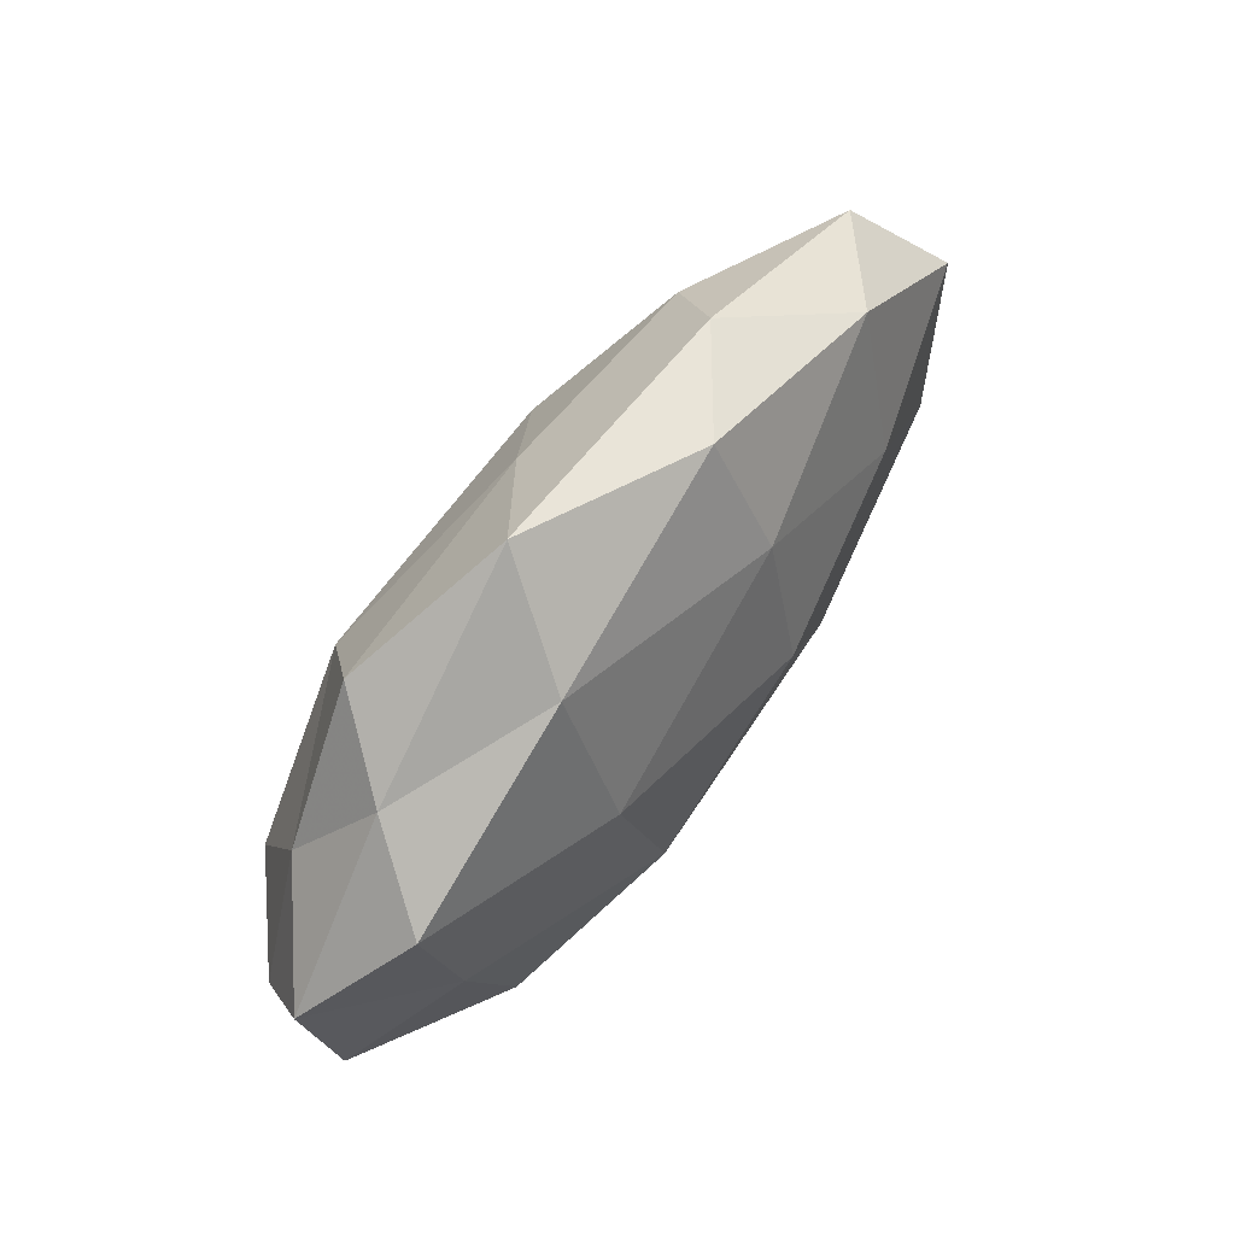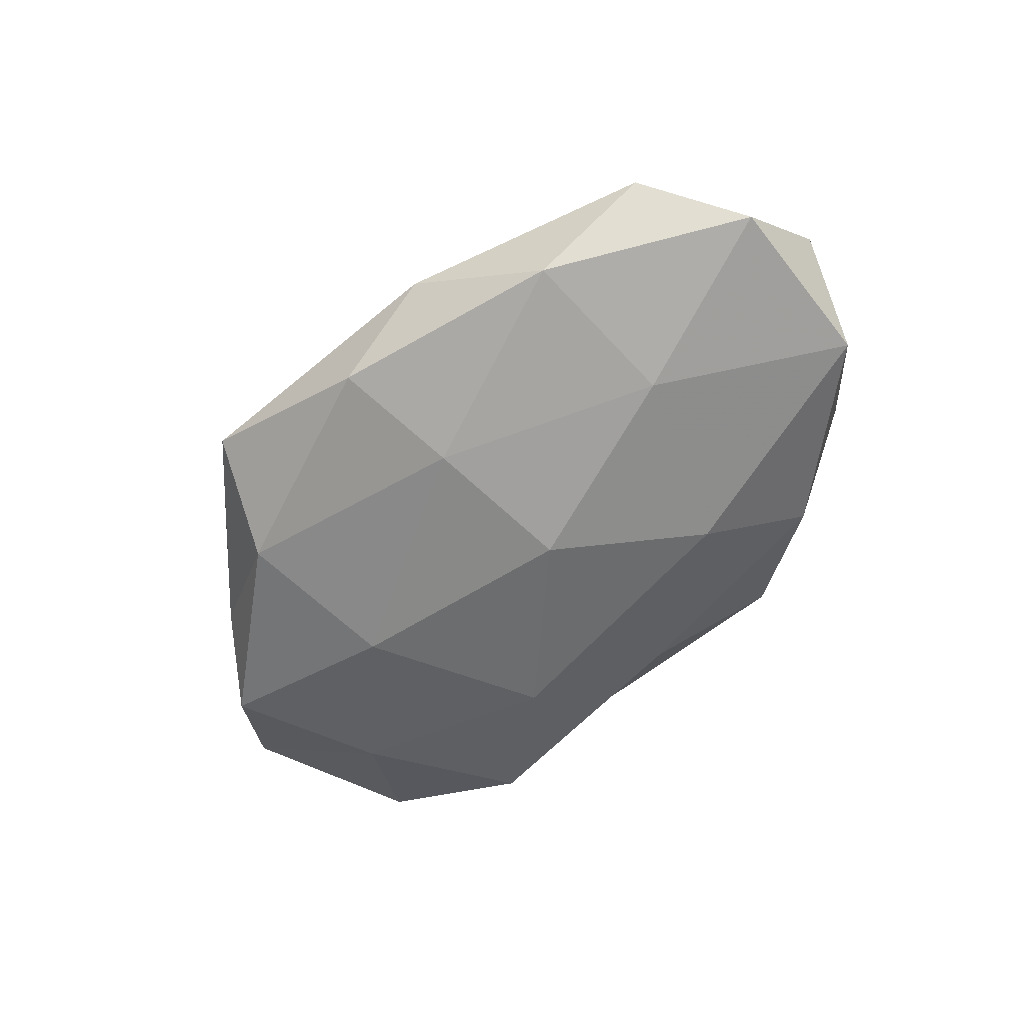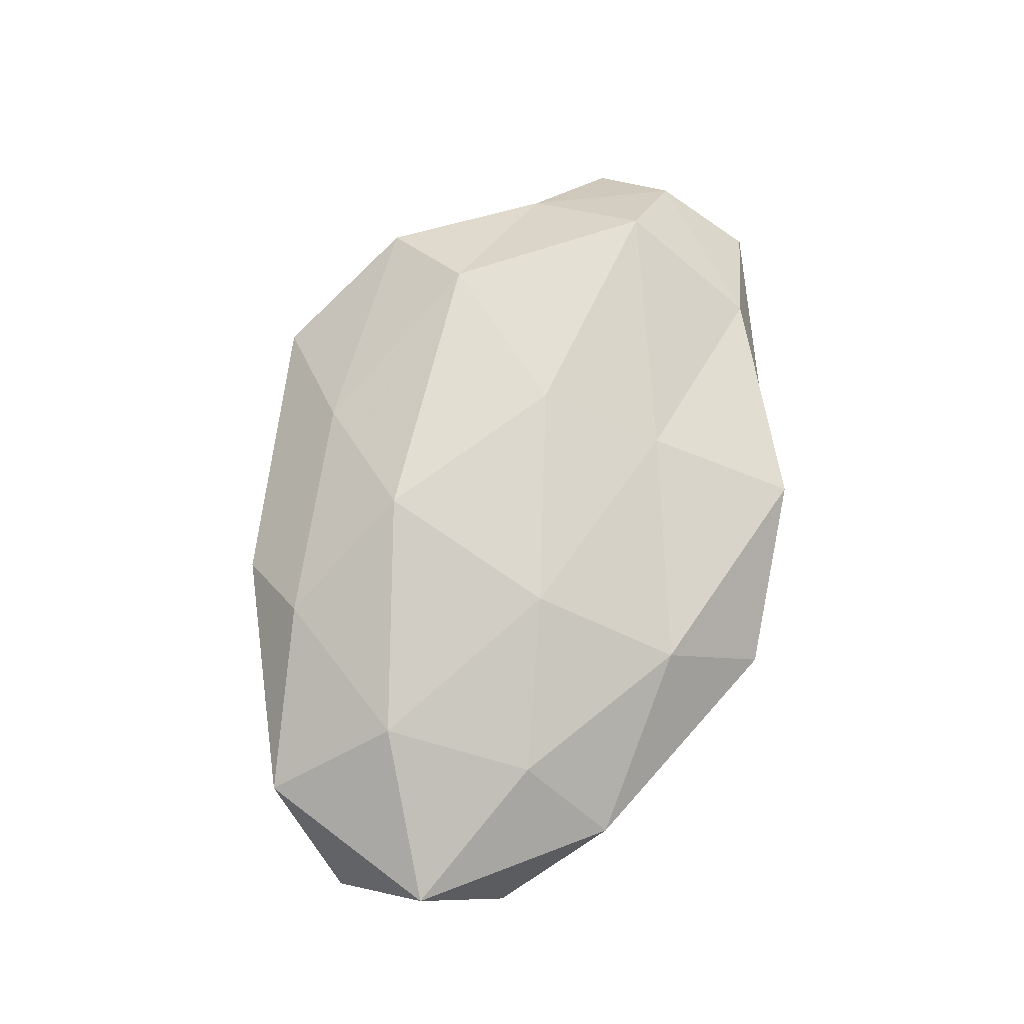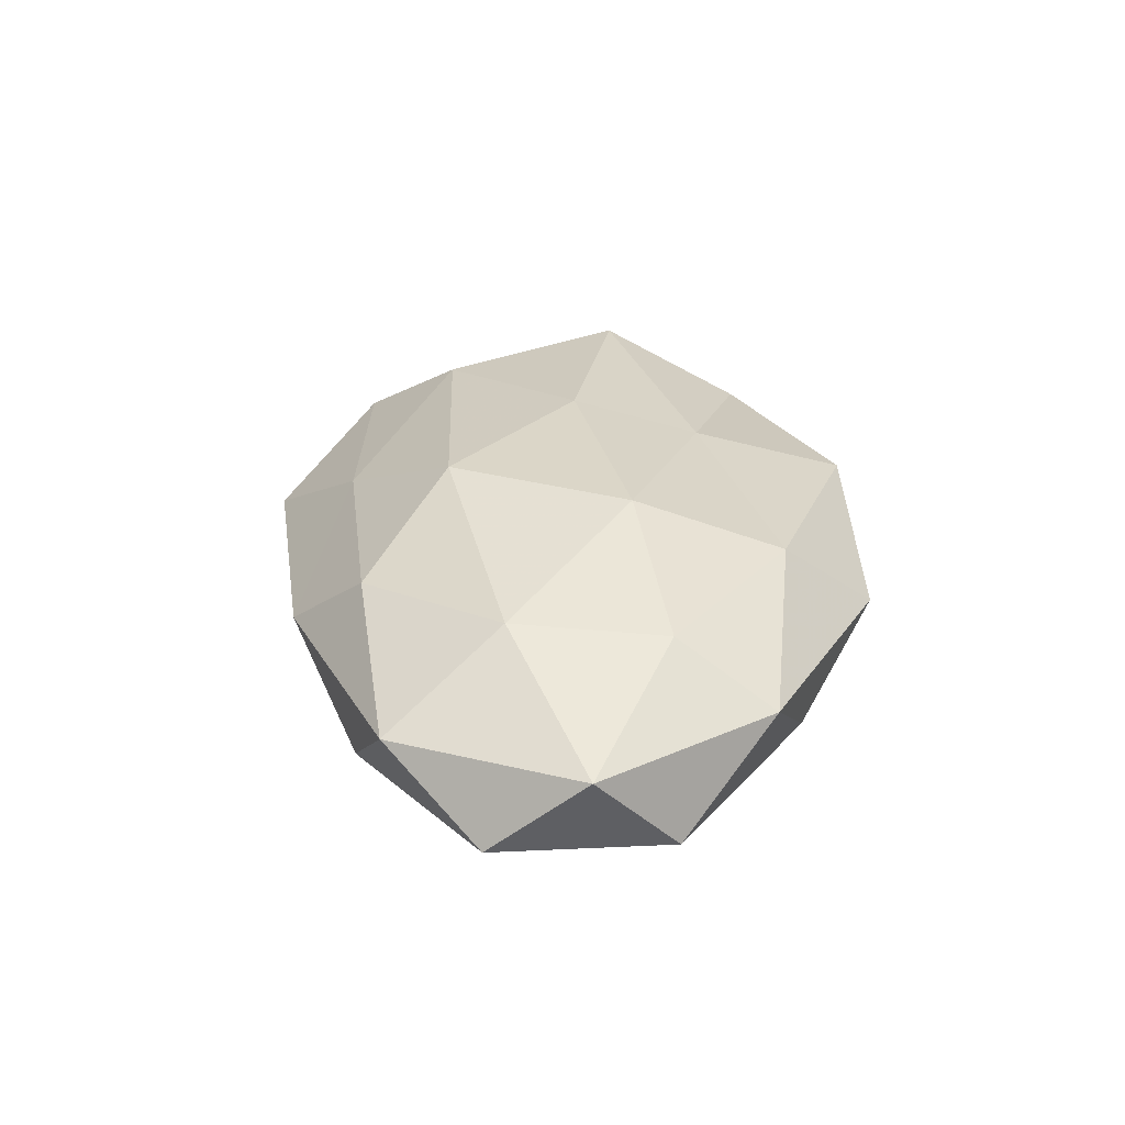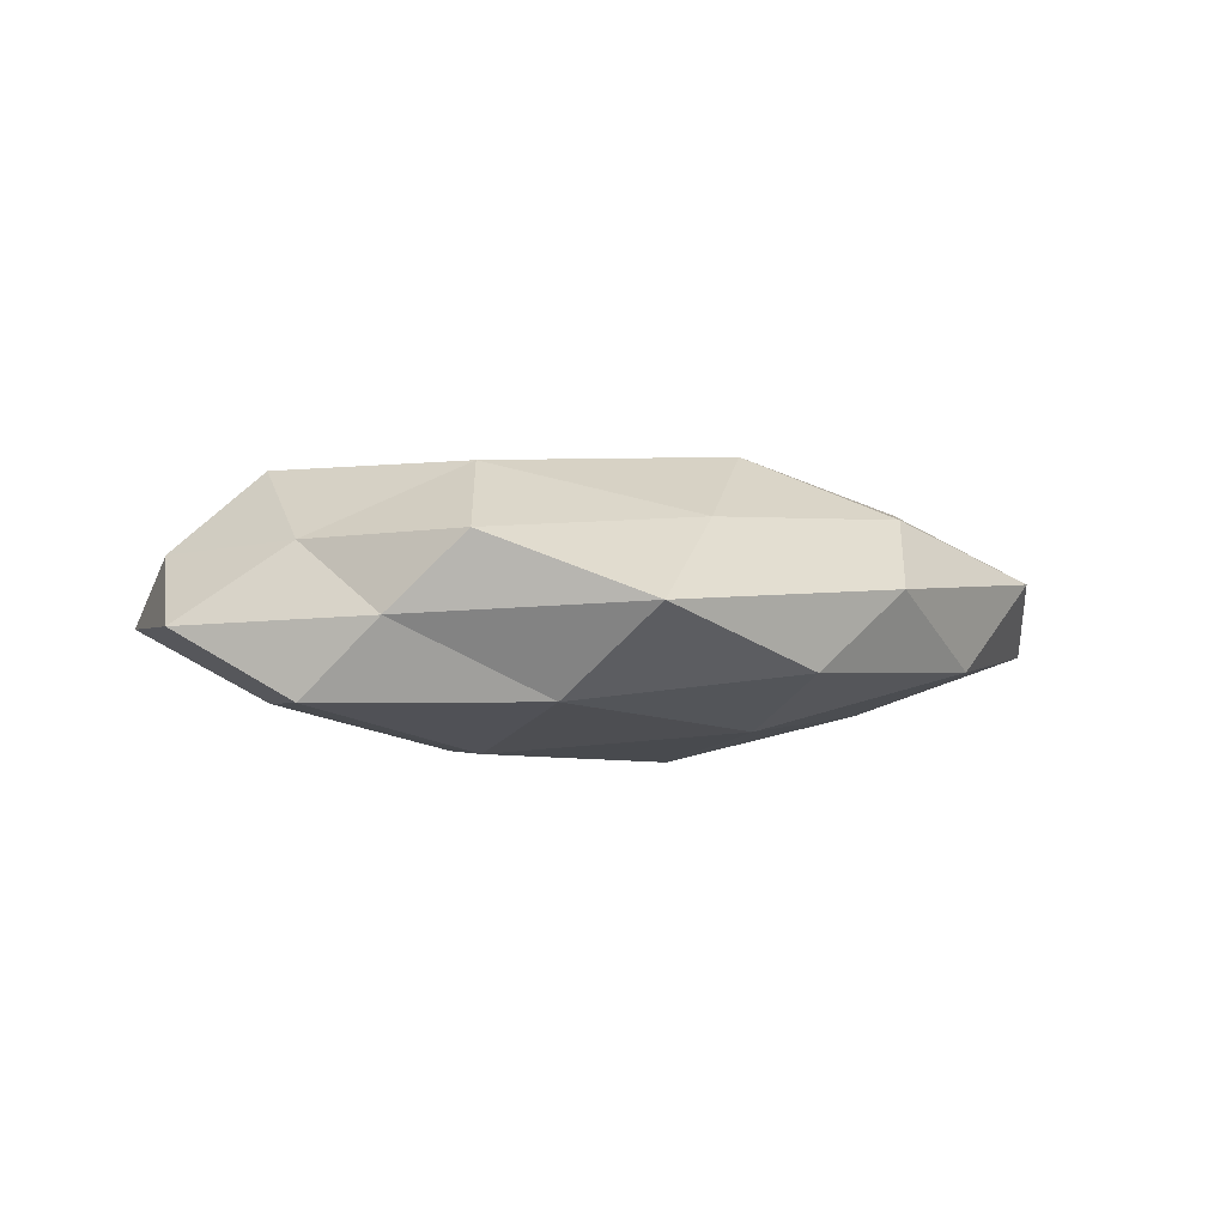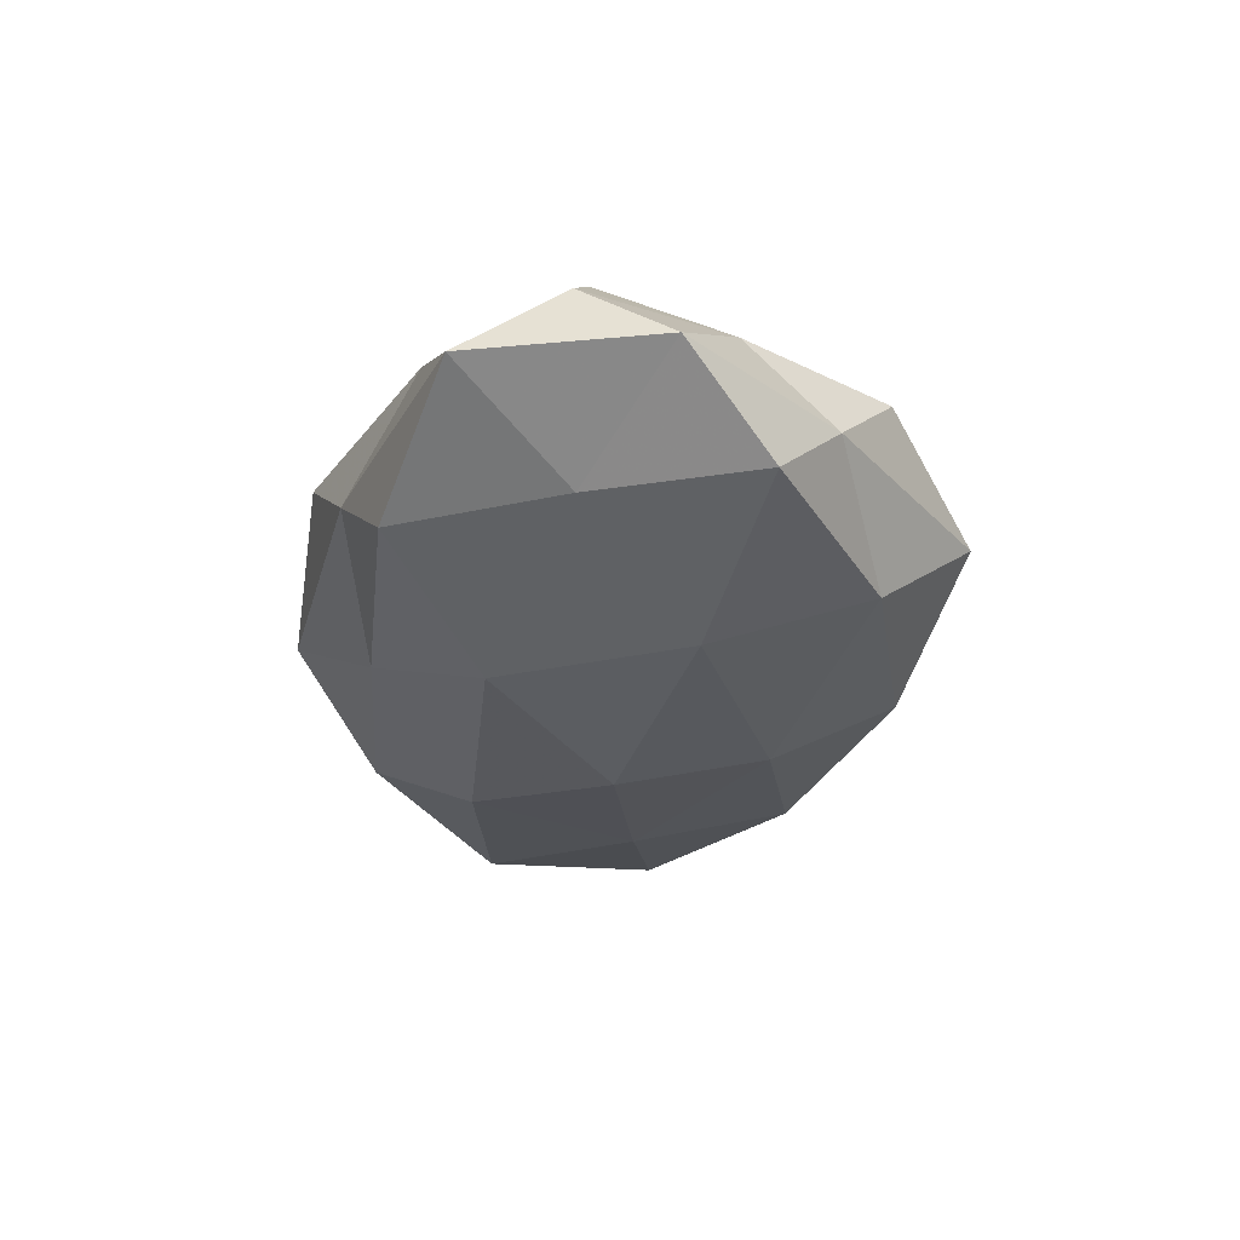
<metadata>
{"format":"obj","ext":"obj","renderer":"f3d","projection":"perspective","resolution":1024,"background":"white","views":[{"elev":60.4,"azim":126.6,"up":"+Y"},{"elev":-56.8,"azim":-130.0,"up":"+Z"},{"elev":71.1,"azim":-73.5,"up":"+Z"},{"elev":28.4,"azim":-89.0,"up":"+Z"},{"elev":-1.7,"azim":149.0,"up":"+Z"},{"elev":-32.0,"azim":86.3,"up":"+Z"}]}
</metadata>
<code>
v 0.000338 -0.02782 -0.008472
v -0.03319 0.004352 -0.01268
v 0.04363 0.009941 0.006421
v 0.01612 0.03859 -0.0002477
v -0.01652 -0.00795 0.01666
v -0.05647 -0.00358 0.003693
v -0.03788 0.006238 0.01214
v 0.04491 0.01325 -0.01062
v 0.03888 0.02076 -0.001637
v 0.03225 0.02758 0.007103
v 0.02561 0.01597 0.01513
v 0.03134 -0.02617 -0.01028
v -0.02882 -0.02804 -0.00634
v -0.03457 0.02396 -0.007374
v -0.02145 -0.01594 -0.01392
v 0.01036 -0.0166 0.01301
v 0.02179 0.02703 -0.01052
v 0.01073 -0.0007625 0.01729
v -0.01741 -0.0262 0.01077
v 0.05523 0.002856 -0.002661
v -0.02531 0.02344 0.01011
v -0.03729 -0.0124 0.01032
v 0.03522 -0.02255 0.007543
v -0.05175 -0.0132 -0.007322
v 0.01289 -0.01481 -0.01679
v 0.0515 -0.007409 0.005362
v -0.04064 -0.02415 0.002685
v 0.02054 0.007741 -0.01641
v -0.01209 -0.03744 0.0009867
v 0.03969 -0.006425 -0.01089
v -0.05623 0.008135 -0.005415
v -0.009319 0.01419 0.01736
v 0.04055 -0.005321 0.01492
v 0.003105 0.02742 0.009254
v -0.008113 0.0003575 -0.01807
v -0.01889 0.03265 0.001725
v 0.05064 -0.01967 -0.002511
v -0.008192 0.01856 -0.0141
v 0.02098 -0.03095 -0.0008716
v -0.006487 0.03344 -0.007511
v -0.04783 0.01947 0.003314
v 0.01021 -0.03507 0.008552
f 9 10 3
f 9 4 10
f 3 10 11
f 15 1 13
f 17 4 9
f 8 17 9
f 5 16 18
f 19 16 5
f 9 3 20
f 8 9 20
f 22 5 7
f 22 7 6
f 22 19 5
f 24 2 15
f 13 24 15
f 25 12 1
f 25 1 15
f 20 3 26
f 22 6 27
f 22 27 19
f 6 24 27
f 27 24 13
f 8 28 17
f 29 13 1
f 27 13 29
f 27 29 19
f 8 20 30
f 30 12 25
f 8 30 28
f 30 25 28
f 14 2 31
f 24 31 2
f 6 31 24
f 5 32 7
f 5 18 32
f 32 18 11
f 7 32 21
f 3 11 33
f 33 11 18
f 18 16 33
f 16 23 33
f 26 3 33
f 33 23 26
f 10 4 34
f 34 11 10
f 32 11 34
f 21 32 34
f 15 2 35
f 35 25 15
f 28 25 35
f 4 36 34
f 34 36 21
f 20 26 37
f 37 26 23
f 30 37 12
f 20 37 30
f 38 2 14
f 28 38 17
f 38 35 2
f 28 35 38
f 39 1 12
f 29 1 39
f 12 37 39
f 37 23 39
f 17 40 4
f 4 40 36
f 14 36 40
f 40 38 14
f 17 38 40
f 7 41 6
f 7 21 41
f 6 41 31
f 31 41 14
f 41 36 14
f 41 21 36
f 19 42 16
f 16 42 23
f 19 29 42
f 39 23 42
f 42 29 39

</code>
